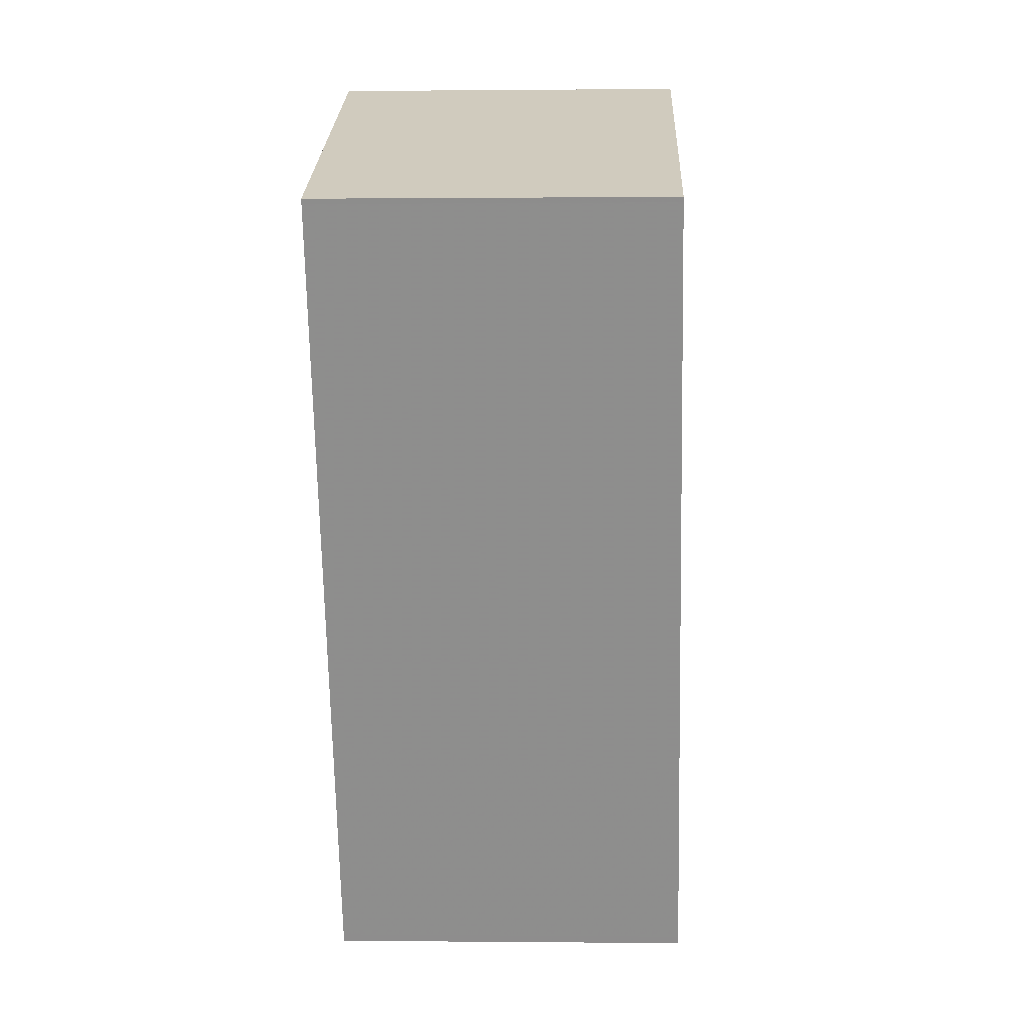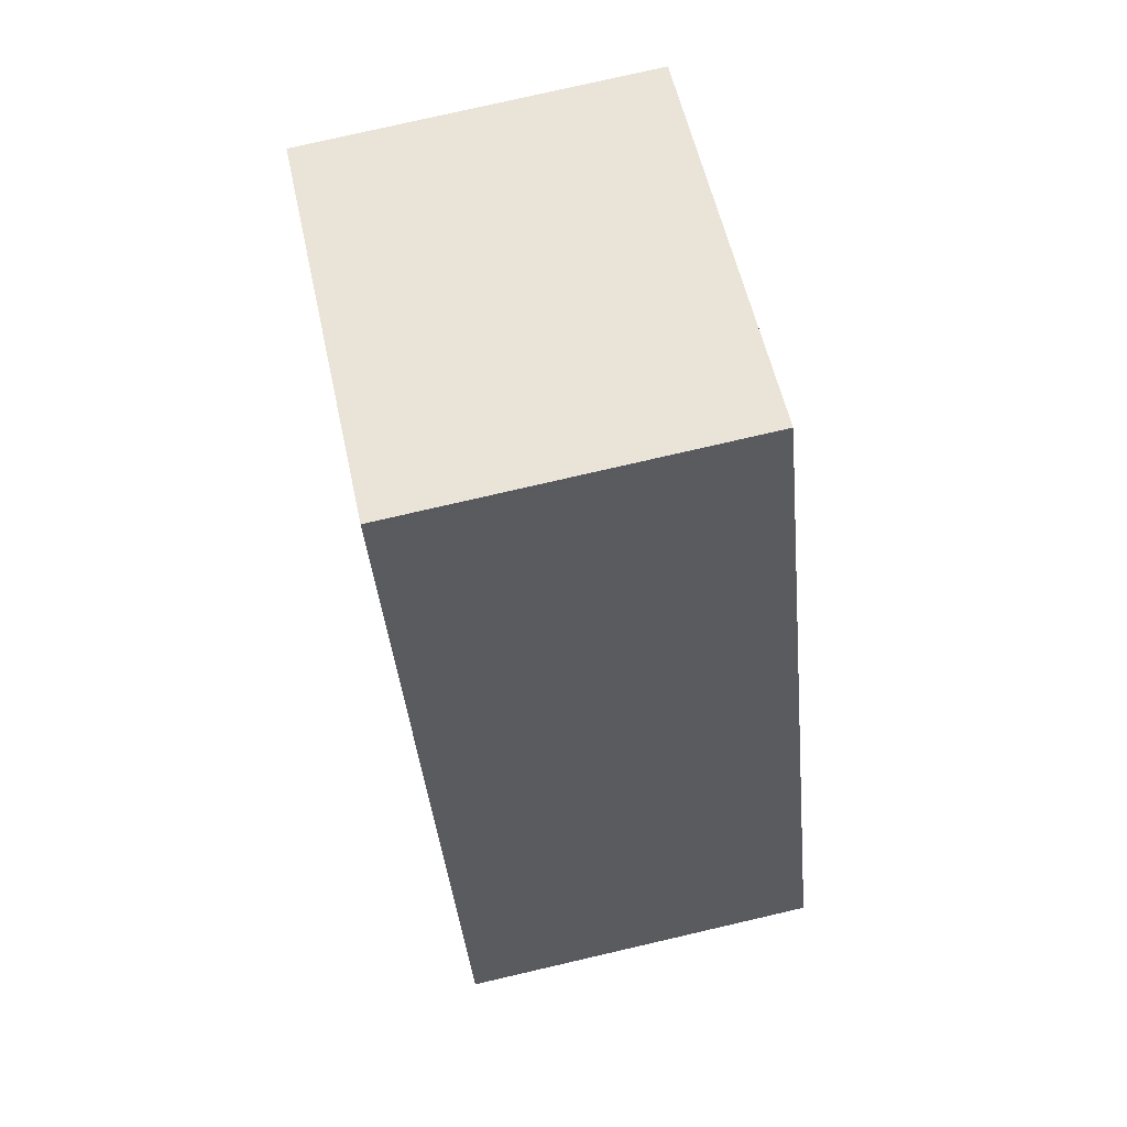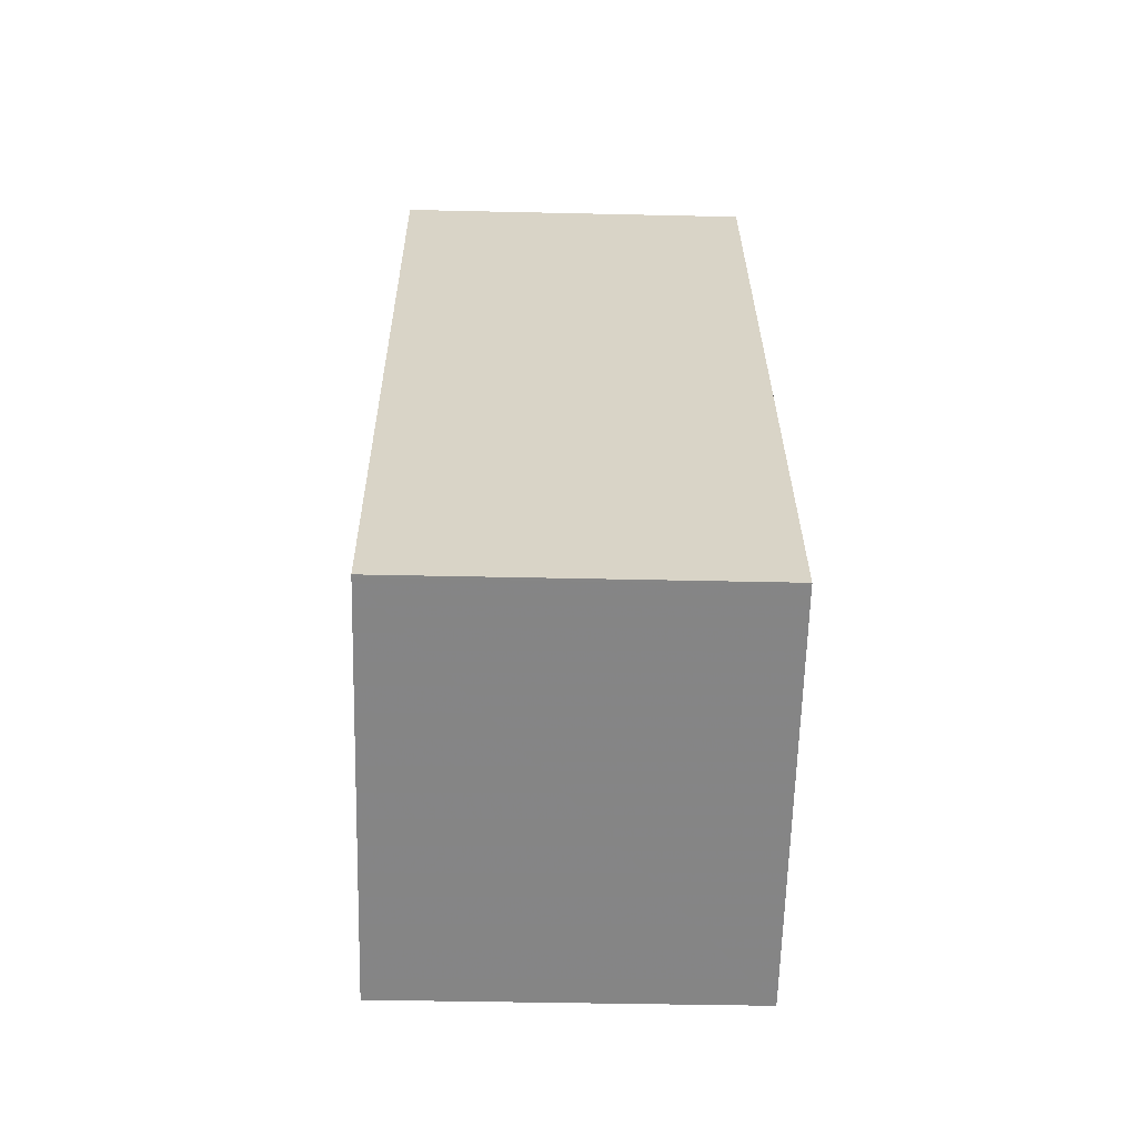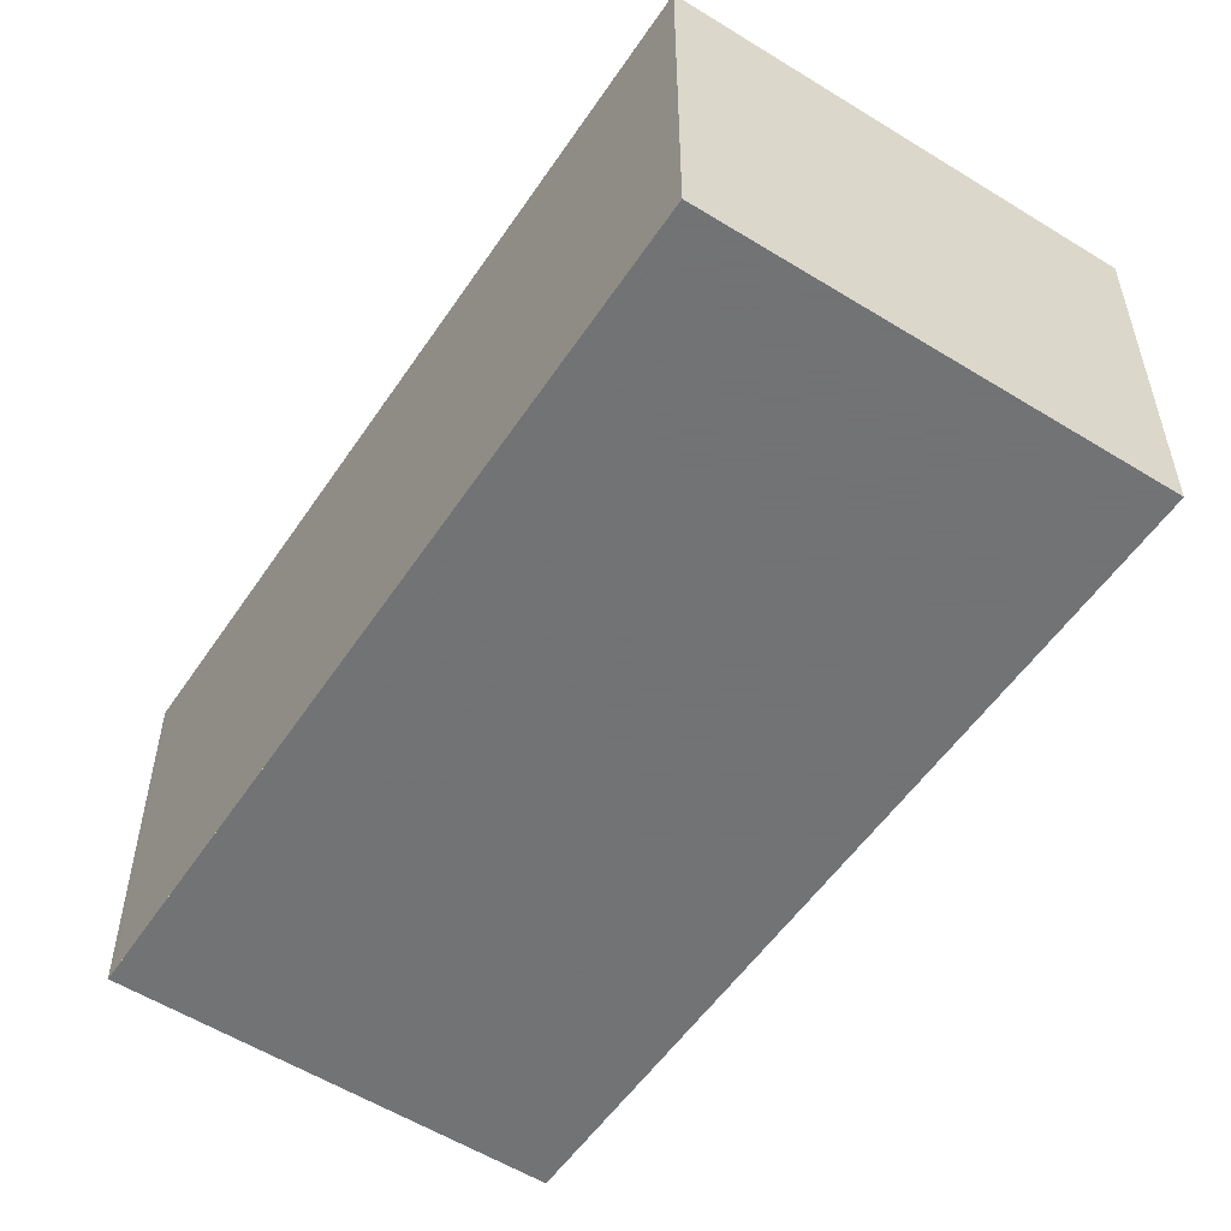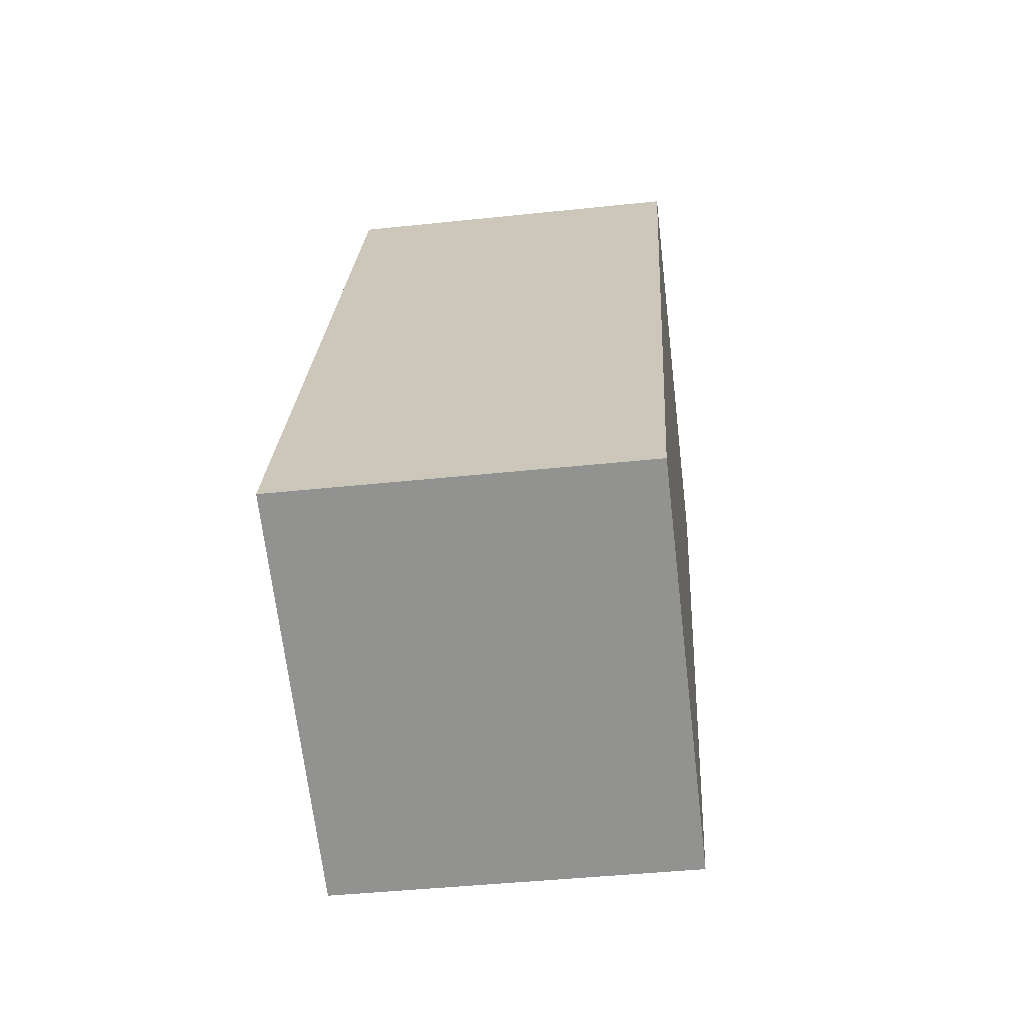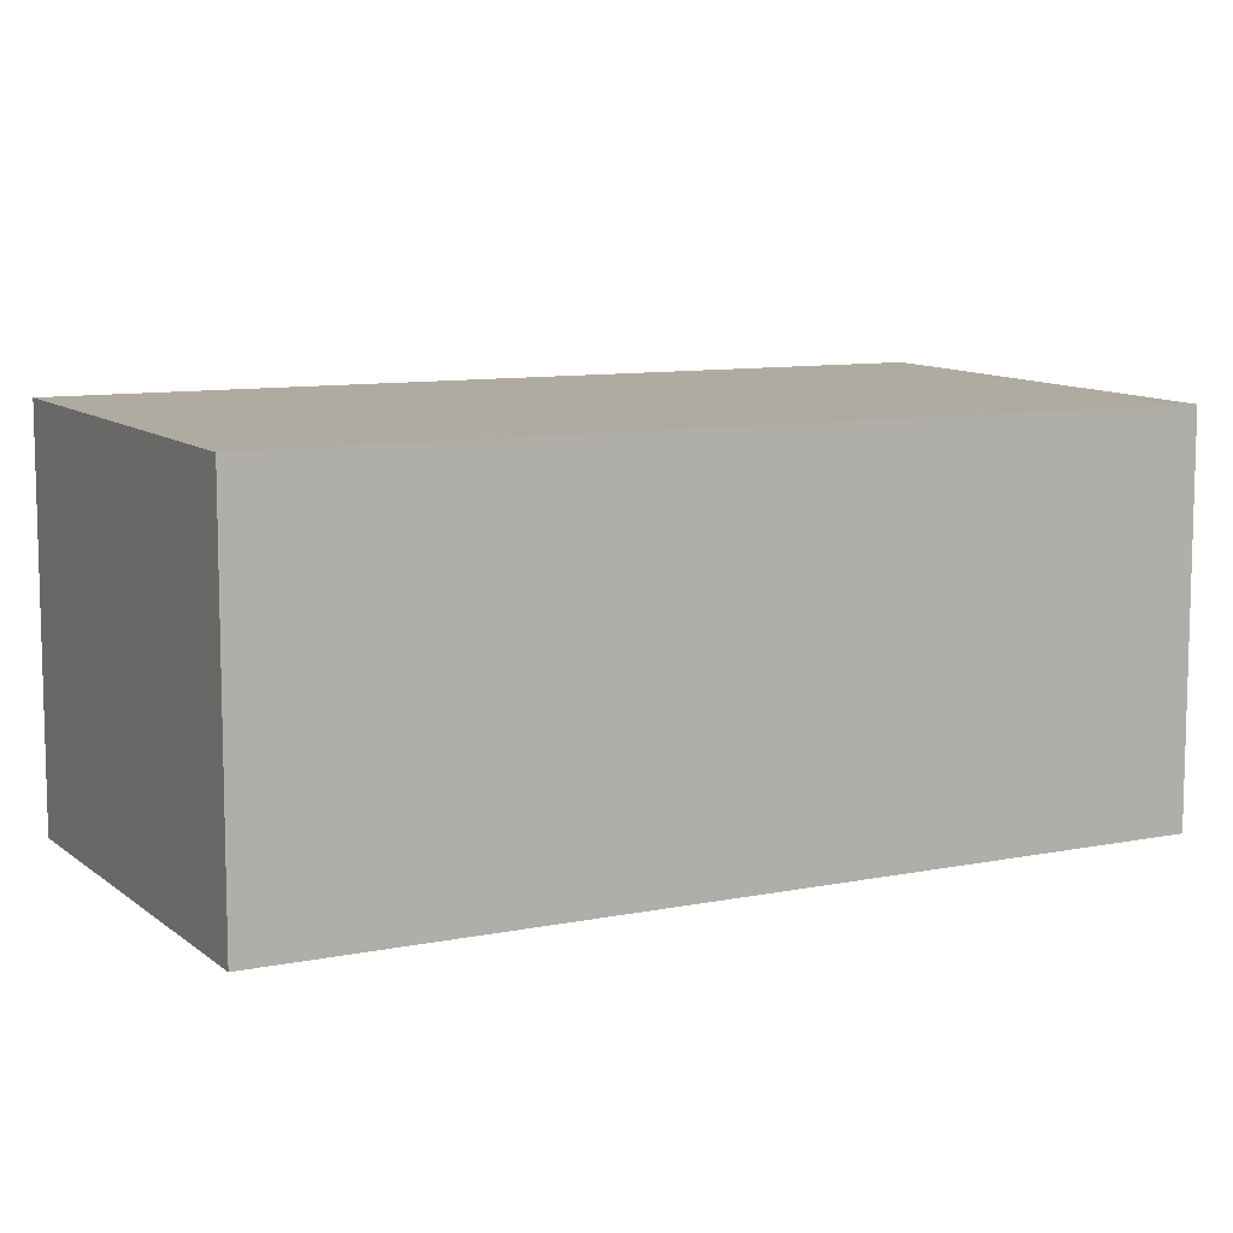
<metadata>
{"format":"obj","ext":"obj","renderer":"f3d","projection":"perspective","resolution":1024,"background":"white","views":[{"elev":0.3,"azim":-87.9,"up":"+Y"},{"elev":77.6,"azim":77.0,"up":"+Y"},{"elev":-38.0,"azim":88.3,"up":"+Y"},{"elev":-55.7,"azim":170.5,"up":"+Z"},{"elev":-43.0,"azim":97.2,"up":"+Y"},{"elev":10.2,"azim":86.0,"up":"+Z"}]}
</metadata>
<code>
v -2373 -2120 2.479
v -2370 -2119 2.491
v -2368 -2124 2.551
v -2371 -2125 2.539
v -2370 -2119 2.491
v -2368 -2124 2.551
v -2370 -2119 2.492
v -2370 -2119 2.492
v -2373 -2120 2.479
v -2368 -2124 2.551
v -2368 -2124 2.551
v -2371 -2125 2.539
v -2370 -2119 2.491
v -2373 -2120 2.479
v -2373 -2120 0
v -2370 -2119 0
v -2370 -2119 2.492
v -2370 -2119 2.491
v -2370 -2119 0
v -2370 -2119 -4.441e-16
v -2368 -2124 2.551
v -2368 -2124 2.551
v -2368 -2124 0
v -2368 -2124 0
v -2371 -2125 2.539
v -2371 -2125 2.539
v -2371 -2125 4.441e-16
v -2371 -2125 0
v -2370 -2119 2.491
v -2370 -2119 2.491
v -2370 -2119 0
v -2370 -2119 0
v -2371 -2125 2.539
v -2368 -2124 2.551
v -2368 -2124 0
v -2371 -2125 4.441e-16
v -2368 -2124 2.551
v -2370 -2119 2.492
v -2370 -2119 -4.441e-16
v -2368 -2124 0
v -2373 -2120 2.479
v -2373 -2120 2.479
v -2373 -2120 0
v -2373 -2120 0
v -2368 -2124 2.551
v -2368 -2124 2.551
v -2368 -2124 0
v -2368 -2124 0
v -2373 -2120 2.479
v -2371 -2125 2.539
v -2371 -2125 0
v -2373 -2120 0
v -2373 -2120 0
v -2370 -2119 0
v -2368 -2124 0
v -2371 -2125 0
f 12 9 7 11
f 11 7 8 10
f 7 5 2 8
f 9 1 5 7
f 10 3 6 11
f 11 6 4 12
f 14 15 16 13
f 18 19 20 17
f 22 23 24 21
f 26 27 28 25
f 30 31 32 29
f 34 35 36 33
f 38 39 40 37
f 42 43 44 41
f 46 47 48 45
f 50 51 52 49
f 54 55 56 53

</code>
